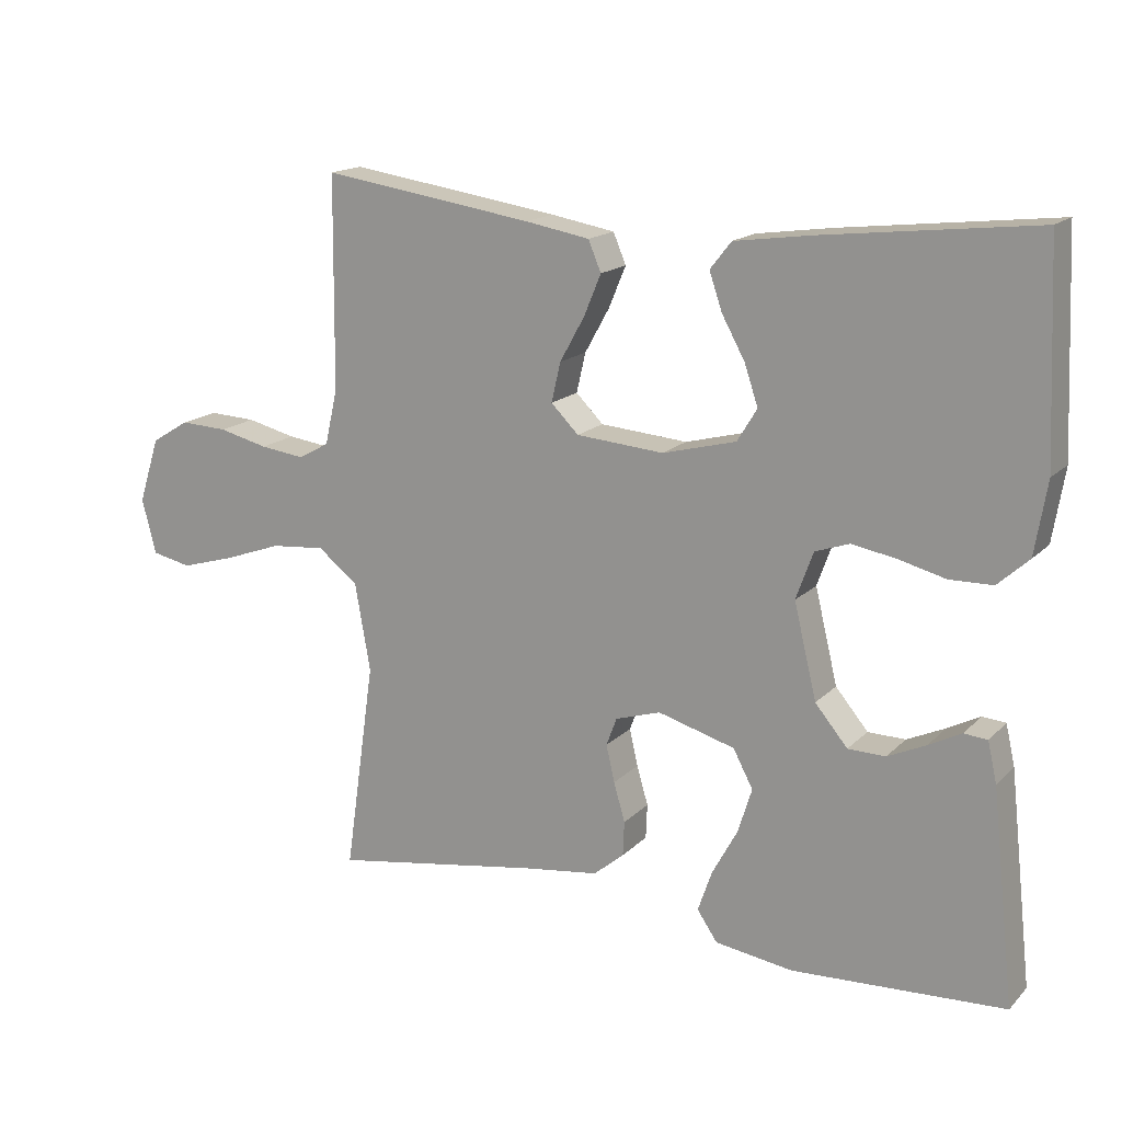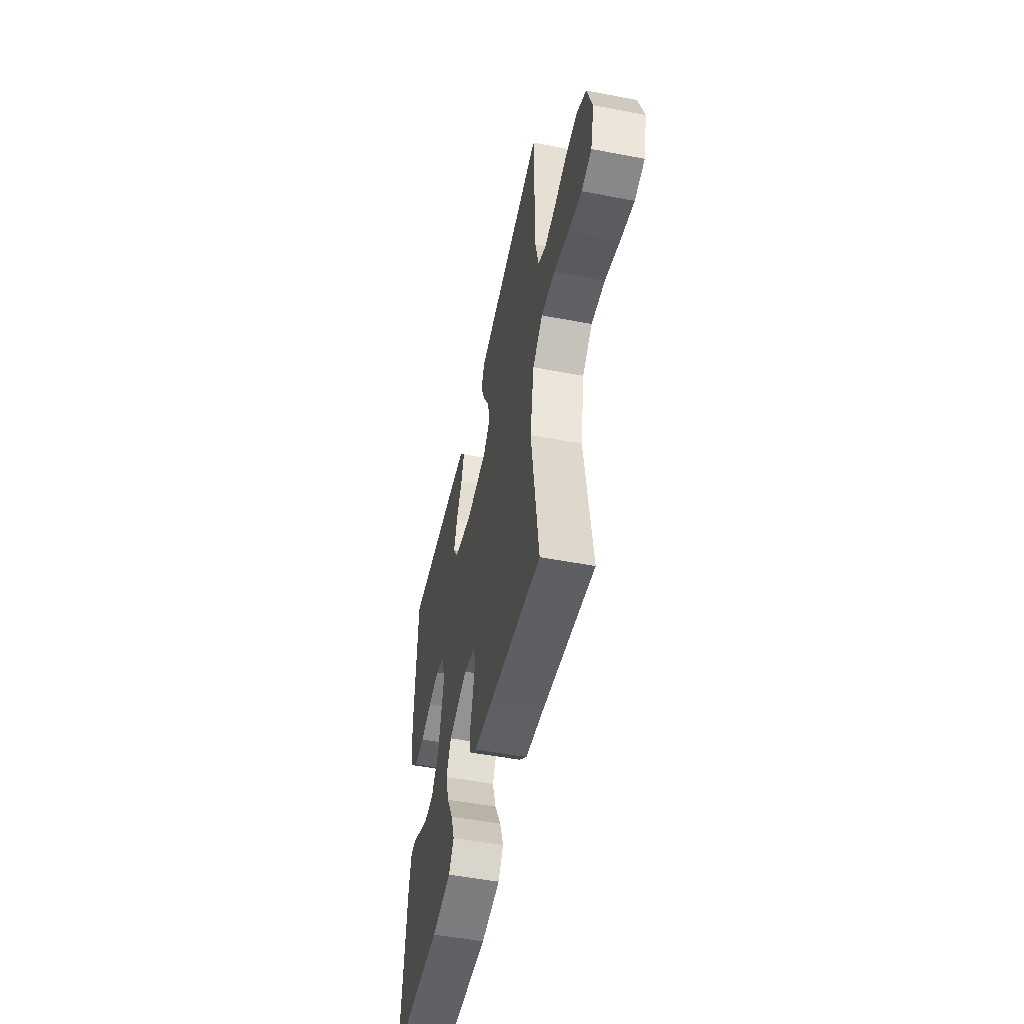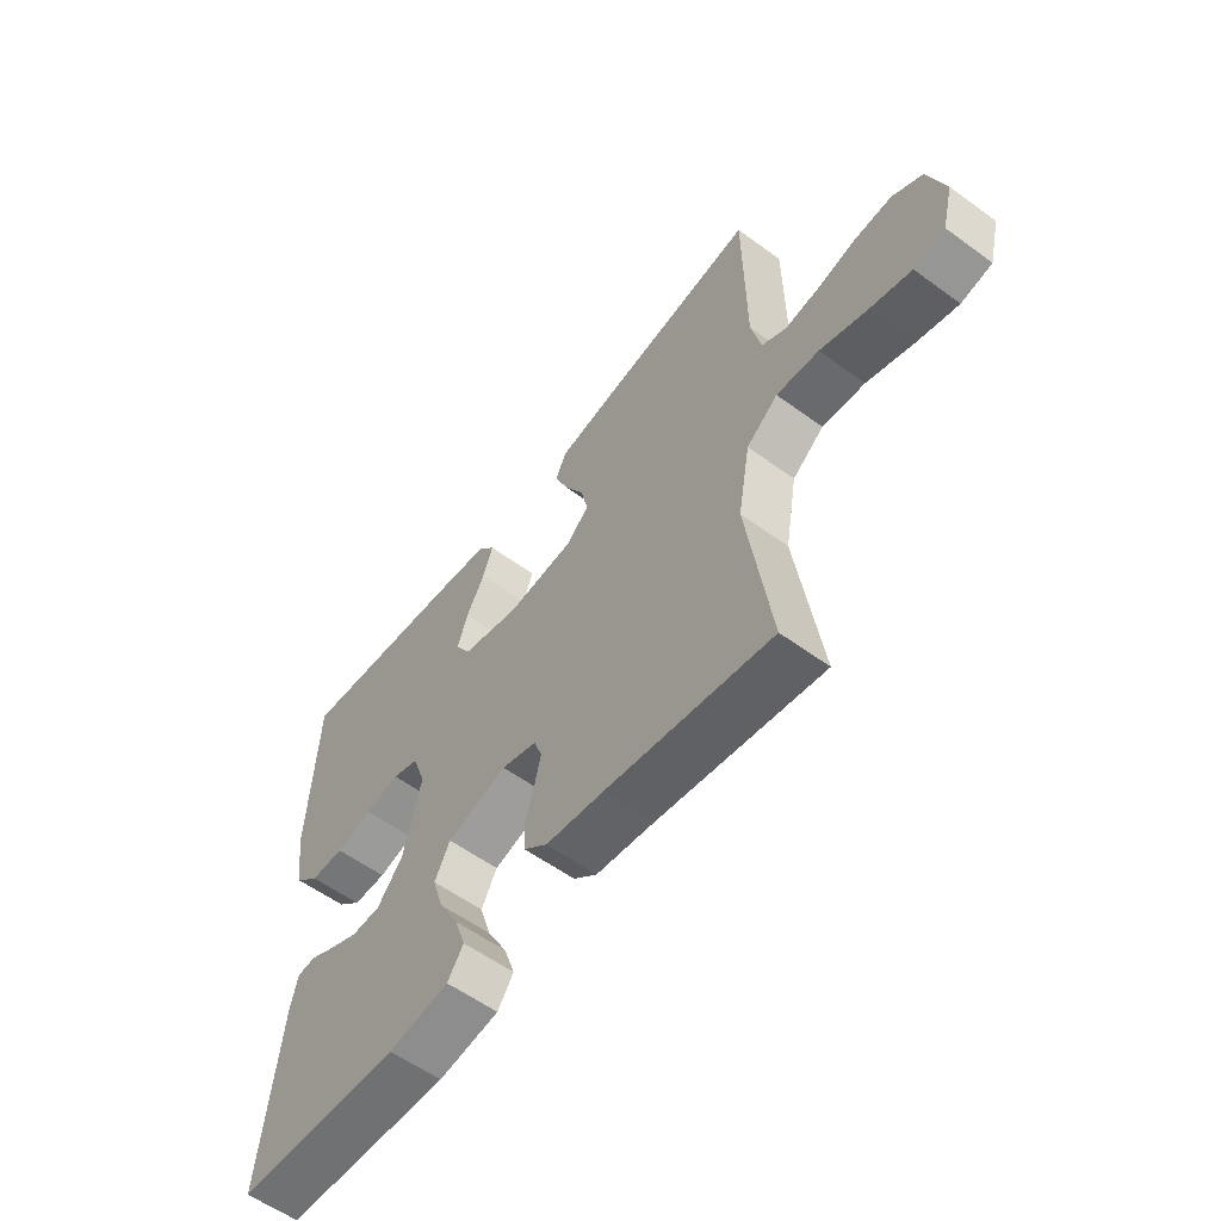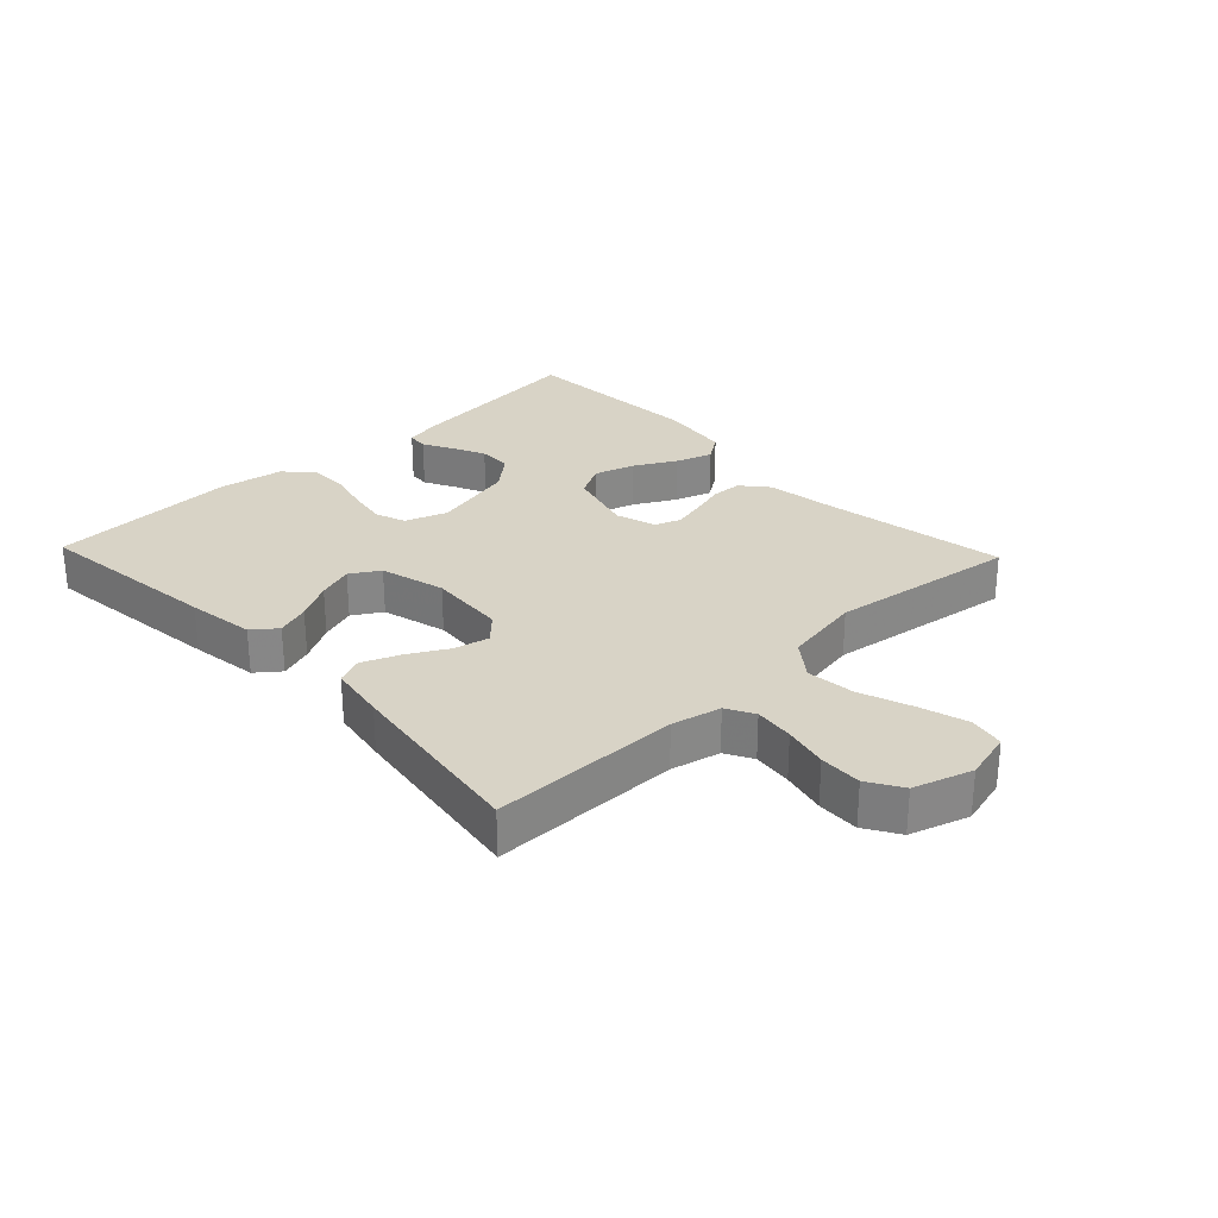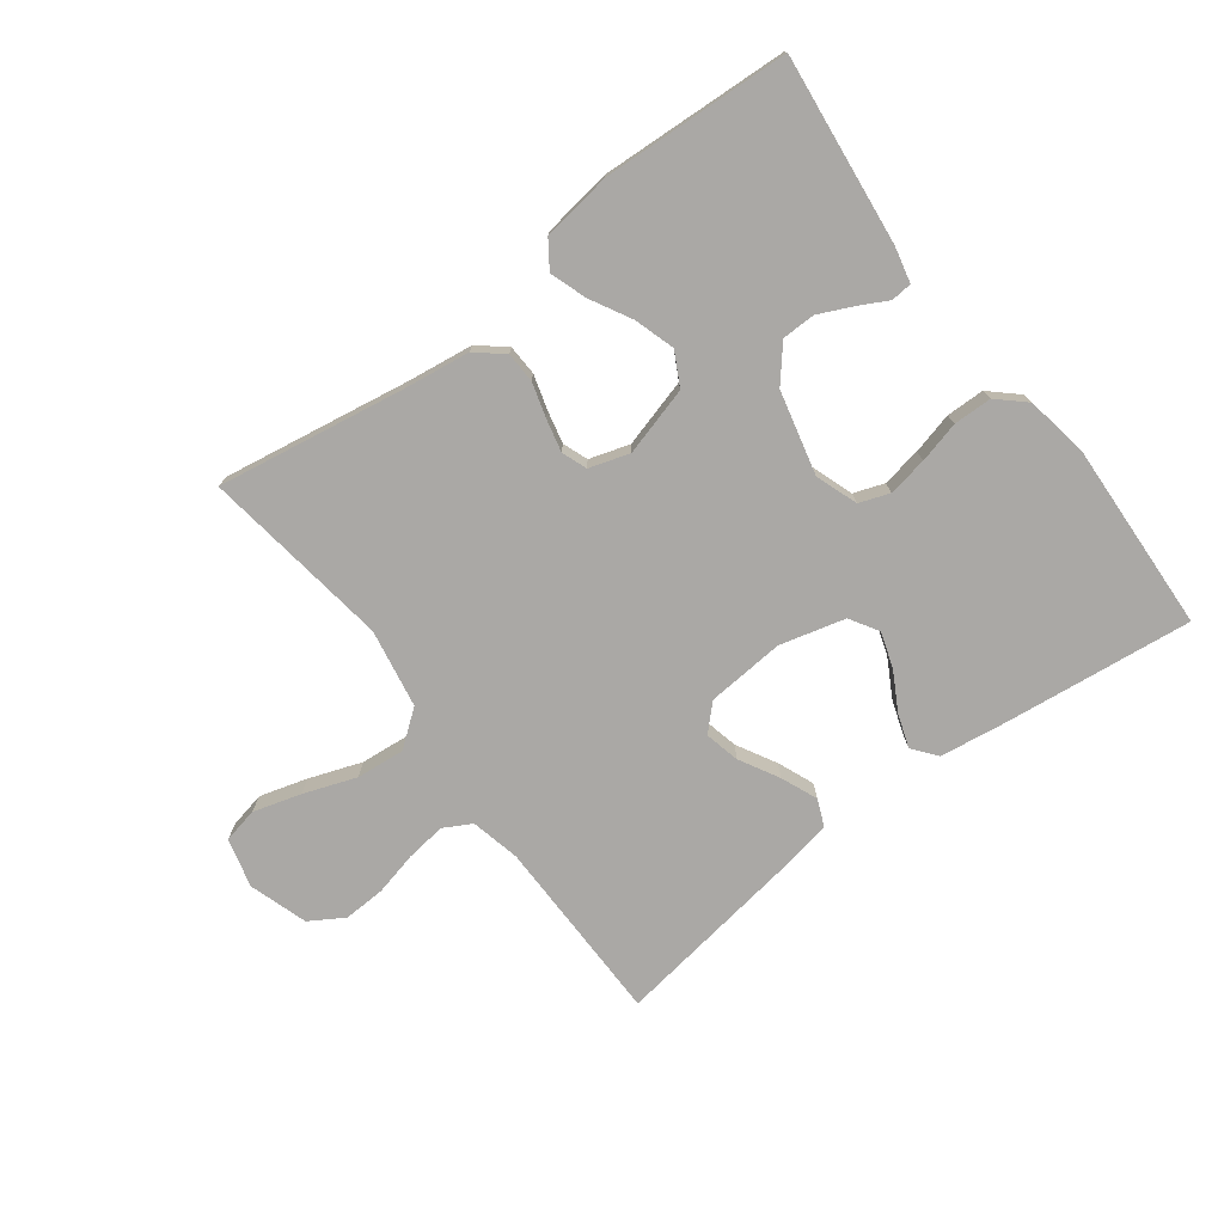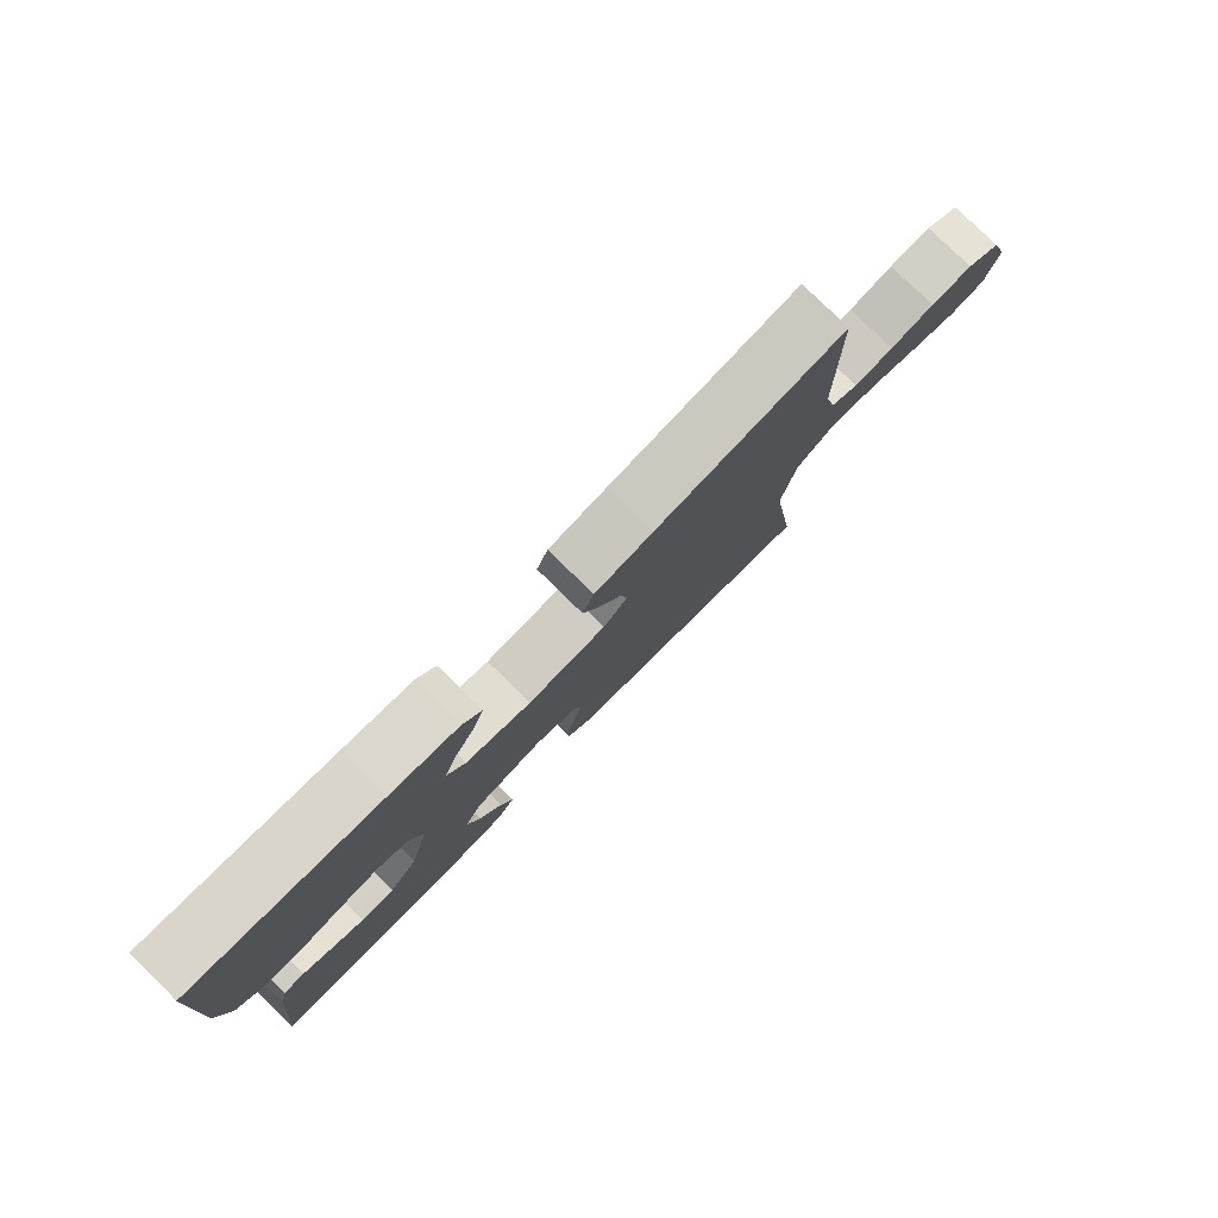
<metadata>
{"format":"obj","ext":"obj","renderer":"f3d","projection":"perspective","resolution":1024,"background":"white","views":[{"elev":16.3,"azim":-151.5,"up":"+Z"},{"elev":-50.7,"azim":78.2,"up":"+Z"},{"elev":-57.6,"azim":52.8,"up":"+Z"},{"elev":28.1,"azim":46.4,"up":"+Y"},{"elev":-75.2,"azim":-143.1,"up":"+Y"},{"elev":79.5,"azim":-45.6,"up":"+Z"}]}
</metadata>
<code>
v -0.5 0.07 0.5
v -0.2 0.07 0.466
v -0.092 0.07 0.451
v -0.062 0.07 0.413
v -0.08 0.07 0.36
v -0.113 0.07 0.3
v -0.132 0.07 0.243
v -0.104 0.07 0.197
v 0 0.07 0.17
v 0.124 0.07 0.18
v 0.163 0.07 0.219
v 0.15 0.07 0.275
v 0.115 0.07 0.338
v 0.091 0.07 0.396
v 0.109 0.07 0.439
v 0.2 0.07 0.455
v 0.5 0.07 0.5
v 0.503 0.07 0.2
v 0.521 0.07 0.122
v 0.565 0.07 0.098
v 0.628 0.07 0.106
v 0.698 0.07 0.123
v 0.765 0.07 0.126
v 0.819 0.07 0.093
v 0.849 0.07 0
v 0.829 0.07 -0.078
v 0.773 0.07 -0.09
v 0.697 0.07 -0.068
v 0.613 0.07 -0.038
v 0.536 0.07 -0.031
v 0.479 0.07 -0.075
v 0.457 0.07 -0.2
v 0.5 0.07 -0.5
v 0.2 0.07 -0.451
v 0.096 0.07 -0.437
v 0.053 0.07 -0.401
v 0.051 0.07 -0.352
v 0.067 0.07 -0.297
v 0.079 0.07 -0.245
v 0.064 0.07 -0.205
v 0 0.07 -0.185
v -0.109 0.07 -0.216
v -0.137 0.07 -0.269
v -0.117 0.07 -0.333
v -0.081 0.07 -0.399
v -0.061 0.07 -0.457
v -0.09 0.07 -0.499
v -0.2 0.07 -0.515
v -0.5 0.07 -0.5
v -0.467 0.07 -0.2
v -0.454 0.07 -0.143
v -0.421 0.07 -0.14
v -0.375 0.07 -0.164
v -0.321 0.07 -0.189
v -0.268 0.07 -0.188
v -0.222 0.07 -0.133
v -0.19 0.07 0
v -0.214 0.07 0.067
v -0.262 0.07 0.084
v -0.325 0.07 0.073
v -0.391 0.07 0.056
v -0.452 0.07 0.057
v -0.496 0.07 0.097
v -0.513 0.07 0.2
v -0.5 0 0.5
v -0.2 0 0.466
v -0.092 0 0.451
v -0.062 0 0.413
v -0.08 0 0.36
v -0.113 0 0.3
v -0.132 0 0.243
v -0.104 0 0.197
v 0 0 0.17
v 0.124 0 0.18
v 0.163 0 0.219
v 0.15 0 0.275
v 0.115 0 0.338
v 0.091 0 0.396
v 0.109 0 0.439
v 0.2 0 0.455
v 0.5 0 0.5
v 0.503 0 0.2
v 0.521 0 0.122
v 0.565 0 0.098
v 0.628 0 0.106
v 0.698 0 0.123
v 0.765 0 0.126
v 0.819 0 0.093
v 0.849 0 0
v 0.829 0 -0.078
v 0.773 0 -0.09
v 0.697 0 -0.068
v 0.613 0 -0.038
v 0.536 0 -0.031
v 0.479 0 -0.075
v 0.457 0 -0.2
v 0.5 0 -0.5
v 0.2 0 -0.451
v 0.096 0 -0.437
v 0.053 0 -0.401
v 0.051 0 -0.352
v 0.067 0 -0.297
v 0.079 0 -0.245
v 0.064 0 -0.205
v 0 0 -0.185
v -0.109 0 -0.216
v -0.137 0 -0.269
v -0.117 0 -0.333
v -0.081 0 -0.399
v -0.061 0 -0.457
v -0.09 0 -0.499
v -0.2 0 -0.515
v -0.5 0 -0.5
v -0.467 0 -0.2
v -0.454 0 -0.143
v -0.421 0 -0.14
v -0.375 0 -0.164
v -0.321 0 -0.189
v -0.268 0 -0.188
v -0.222 0 -0.133
v -0.19 0 0
v -0.214 0 0.067
v -0.262 0 0.084
v -0.325 0 0.073
v -0.391 0 0.056
v -0.452 0 0.057
v -0.496 0 0.097
v -0.513 0 0.2
f 60 61 62 63
f 59 60 63 64
f 58 59 64 1
f 50 51 52 53
f 50 53 54
f 49 50 54 55
f 44 45 46 47
f 43 44 47 48
f 35 36 37 38
f 34 35 38 39
f 32 33 34 39
f 31 32 39 40
f 26 27 28 29
f 24 25 26 29
f 24 29 30
f 21 22 23 24
f 20 21 24 30
f 19 20 30 31
f 15 16 17 18
f 12 13 14 15
f 12 15 18 19
f 3 4 5 6
f 3 6 7
f 58 1 2 3
f 57 58 3 7
f 48 49 55 56
f 43 48 56 57
f 42 43 57 7
f 19 31 40 41
f 11 12 19
f 10 11 19 41
f 9 10 41 42
f 42 7 8
f 8 9 42
f 127 126 125 124
f 128 127 124 123
f 65 128 123 122
f 117 116 115 114
f 118 117 114
f 119 118 114 113
f 111 110 109 108
f 112 111 108 107
f 102 101 100 99
f 103 102 99 98
f 103 98 97 96
f 104 103 96 95
f 93 92 91 90
f 93 90 89 88
f 94 93 88
f 88 87 86 85
f 94 88 85 84
f 95 94 84 83
f 82 81 80 79
f 79 78 77 76
f 83 82 79 76
f 70 69 68 67
f 71 70 67
f 67 66 65 122
f 71 67 122 121
f 120 119 113 112
f 121 120 112 107
f 71 121 107 106
f 105 104 95 83
f 83 76 75
f 105 83 75 74
f 106 105 74 73
f 72 71 106
f 106 73 72
f 1 65 66 2
f 2 66 67 3
f 3 67 68 4
f 4 68 69 5
f 5 69 70 6
f 6 70 71 7
f 7 71 72 8
f 8 72 73 9
f 9 73 74 10
f 10 74 75 11
f 11 75 76 12
f 12 76 77 13
f 13 77 78 14
f 14 78 79 15
f 15 79 80 16
f 16 80 81 17
f 17 81 82 18
f 18 82 83 19
f 19 83 84 20
f 20 84 85 21
f 21 85 86 22
f 22 86 87 23
f 23 87 88 24
f 24 88 89 25
f 25 89 90 26
f 26 90 91 27
f 27 91 92 28
f 28 92 93 29
f 29 93 94 30
f 30 94 95 31
f 31 95 96 32
f 32 96 97 33
f 33 97 98 34
f 34 98 99 35
f 35 99 100 36
f 36 100 101 37
f 37 101 102 38
f 38 102 103 39
f 39 103 104 40
f 40 104 105 41
f 41 105 106 42
f 42 106 107 43
f 43 107 108 44
f 44 108 109 45
f 45 109 110 46
f 46 110 111 47
f 47 111 112 48
f 48 112 113 49
f 49 113 114 50
f 50 114 115 51
f 51 115 116 52
f 52 116 117 53
f 53 117 118 54
f 54 118 119 55
f 55 119 120 56
f 56 120 121 57
f 57 121 122 58
f 58 122 123 59
f 59 123 124 60
f 60 124 125 61
f 61 125 126 62
f 62 126 127 63
f 63 127 128 64
f 64 128 65 1

</code>
